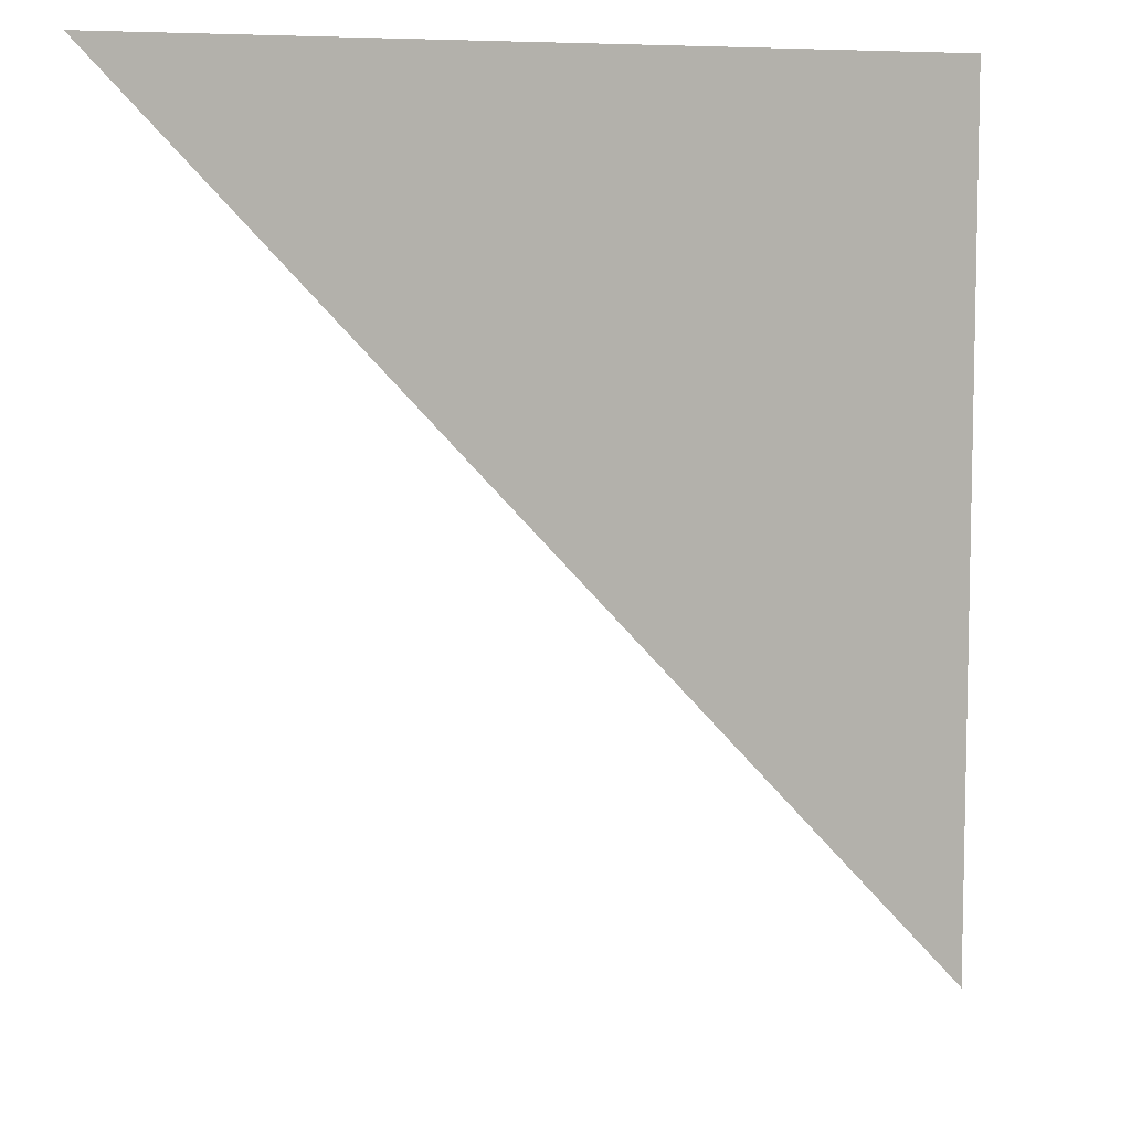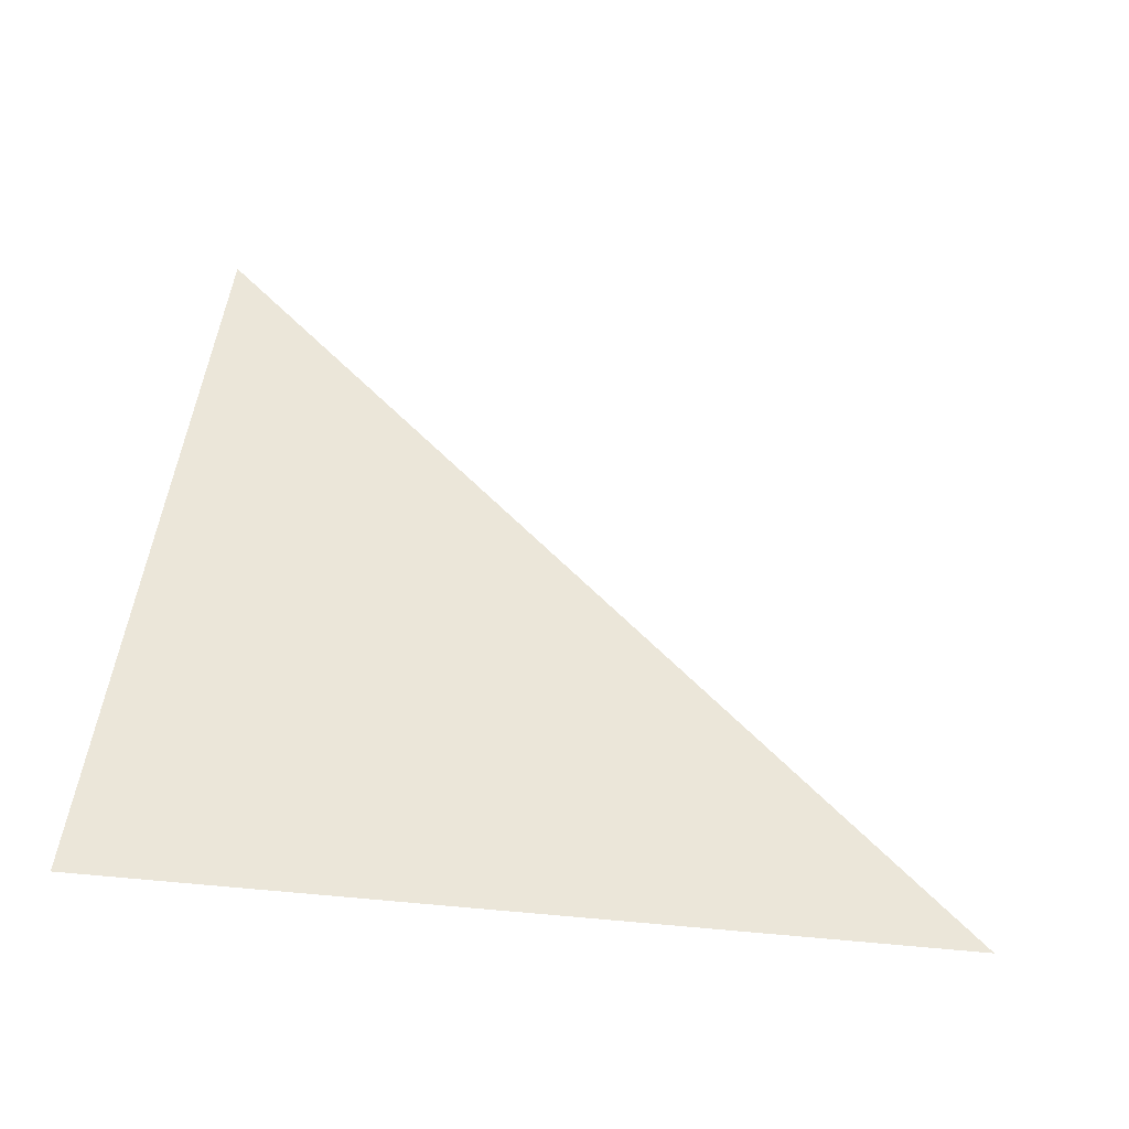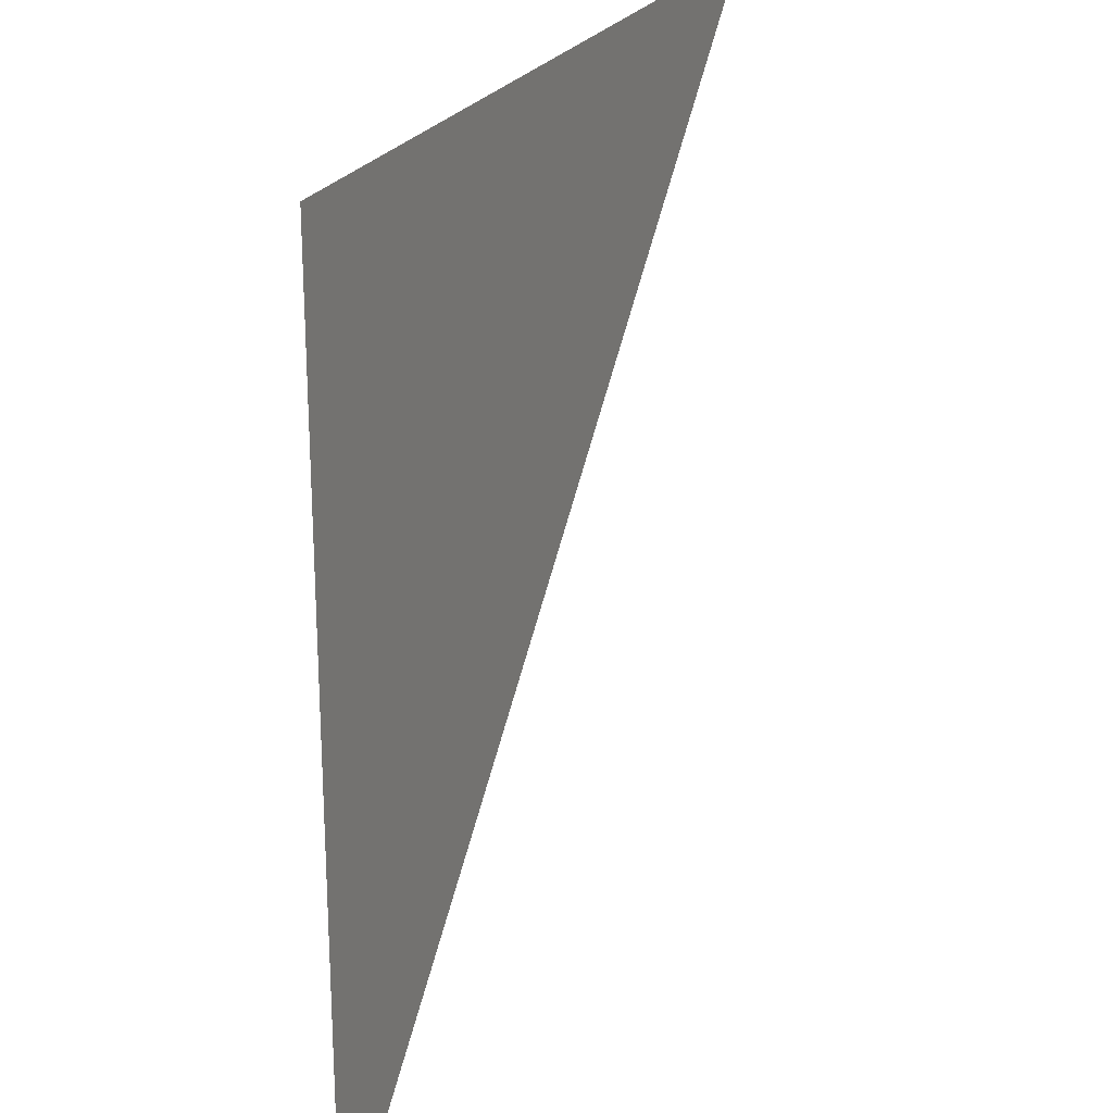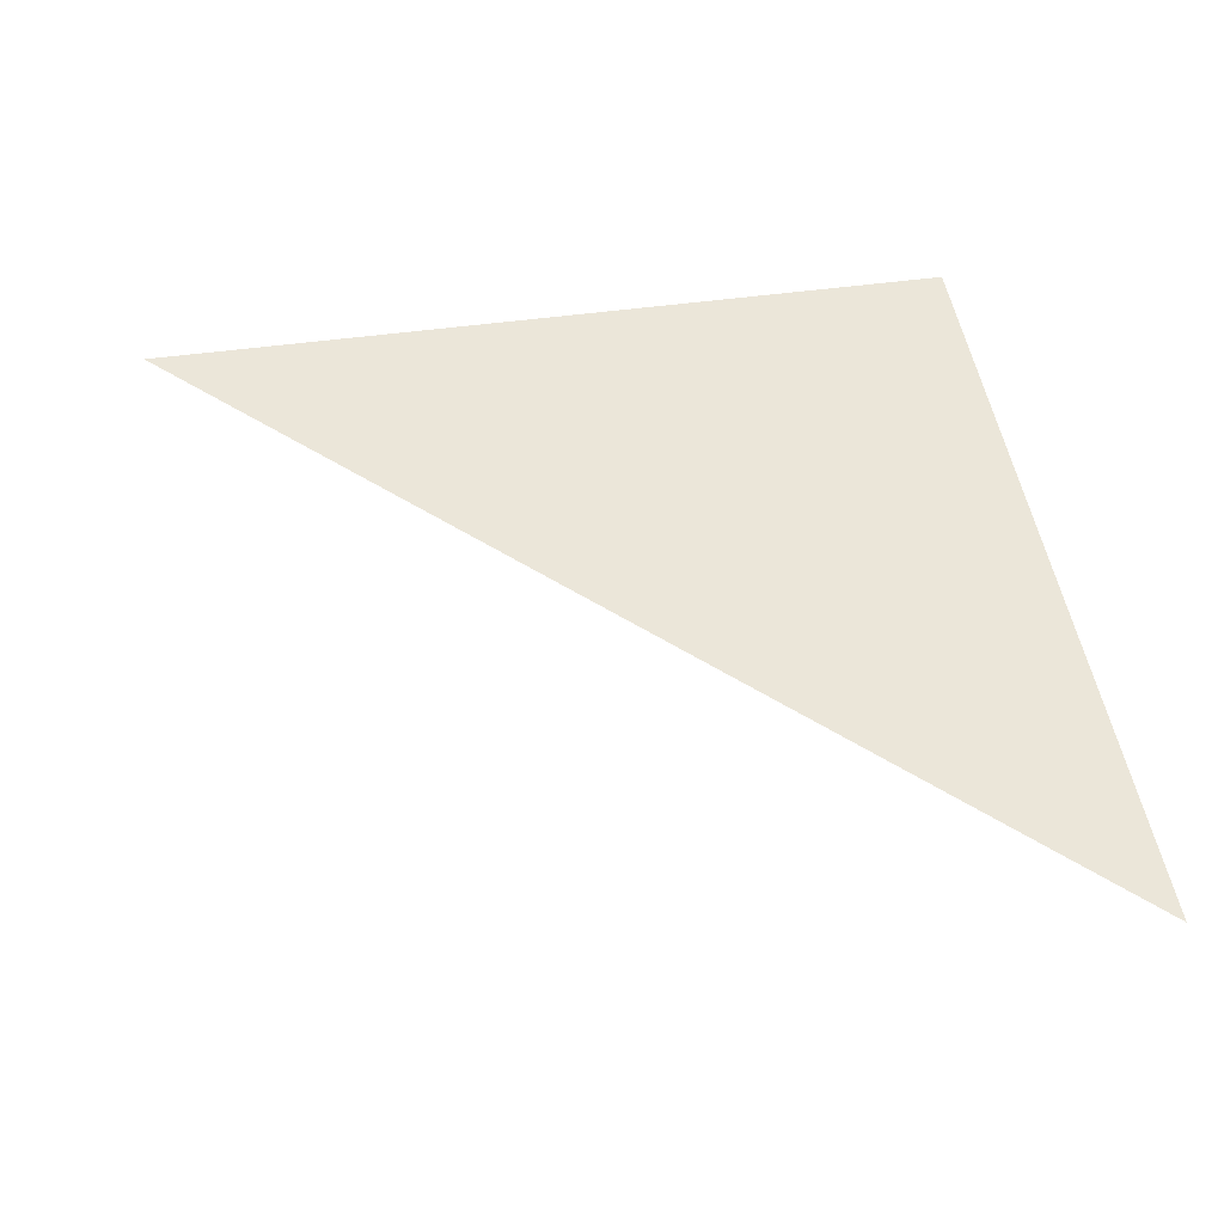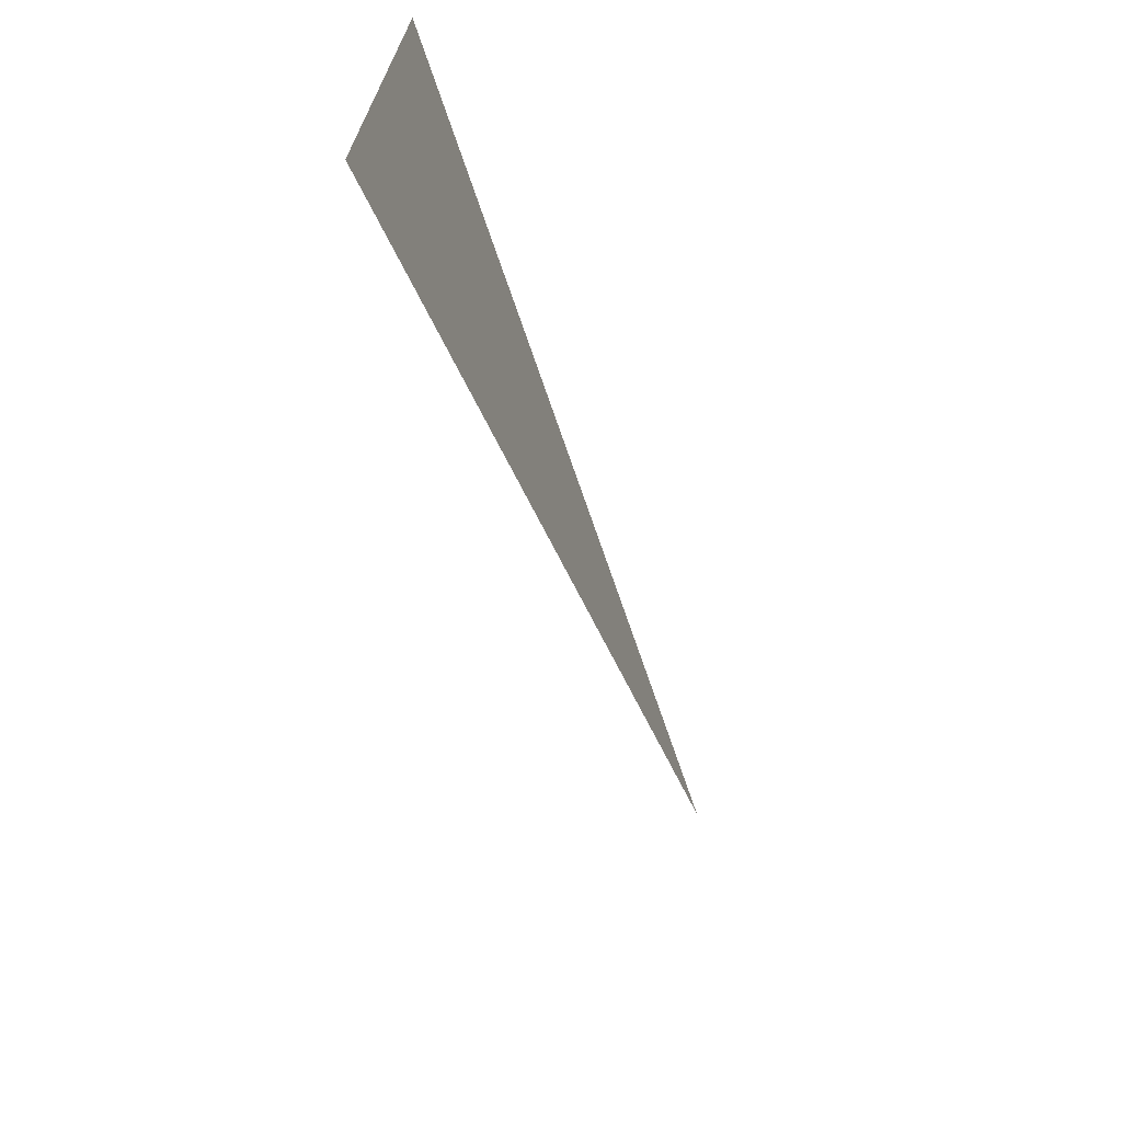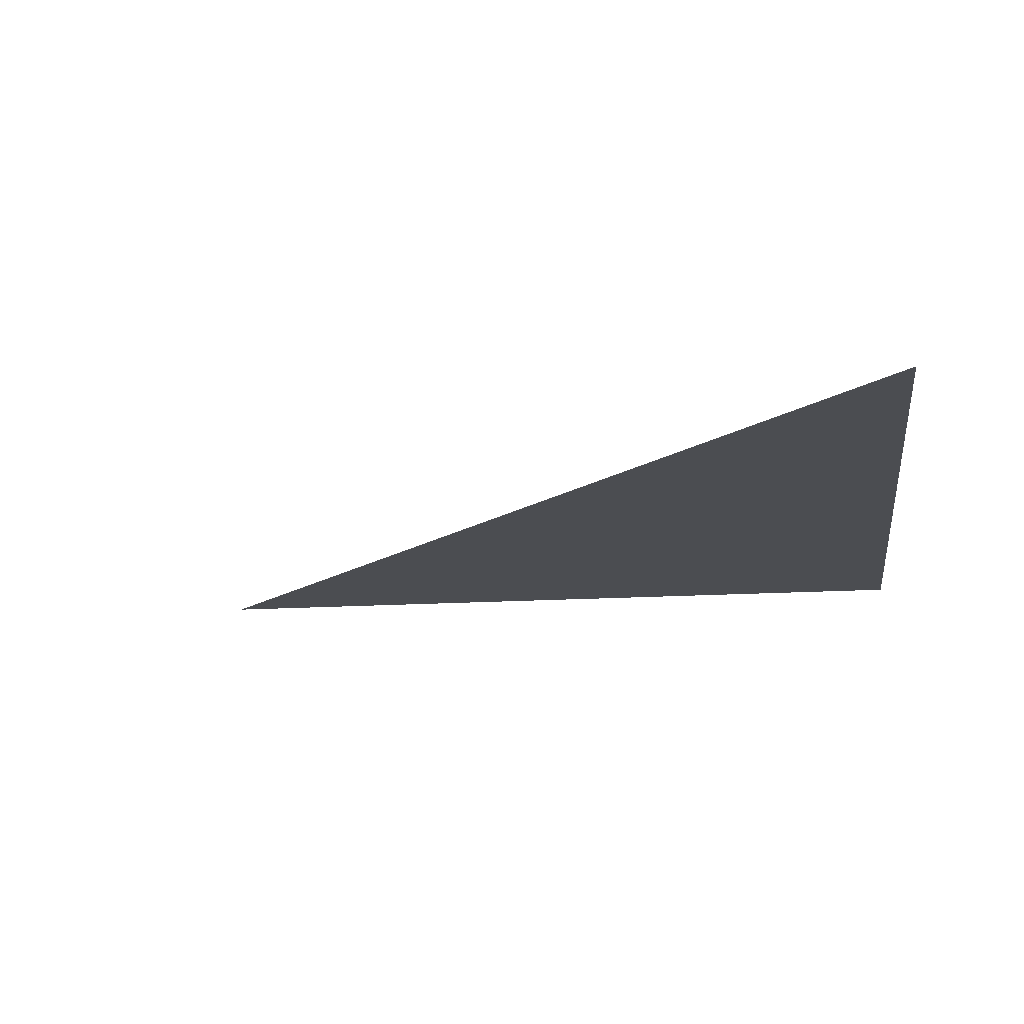
<metadata>
{"format":"obj","ext":"obj","renderer":"f3d","projection":"perspective","resolution":1024,"background":"white","views":[{"elev":8.1,"azim":149.4,"up":"+Y"},{"elev":47.3,"azim":-84.1,"up":"+Z"},{"elev":23.9,"azim":-67.0,"up":"+Y"},{"elev":47.8,"azim":81.1,"up":"+Z"},{"elev":-72.9,"azim":-70.9,"up":"+Y"},{"elev":-16.0,"azim":97.6,"up":"+Z"}]}
</metadata>
<code>
o #ID652
v 0.04209 -0.5496 -0.01513
v 0.03053 -0.5612 -0.01513
v 0.03053 -0.5496 -0.01513
v 0.03053 -0.5496 -0.01513
v 0.03053 -0.5612 -0.01513
v 0.04209 -0.5496 -0.01513
f 1 2 3
f 4 5 6

</code>
